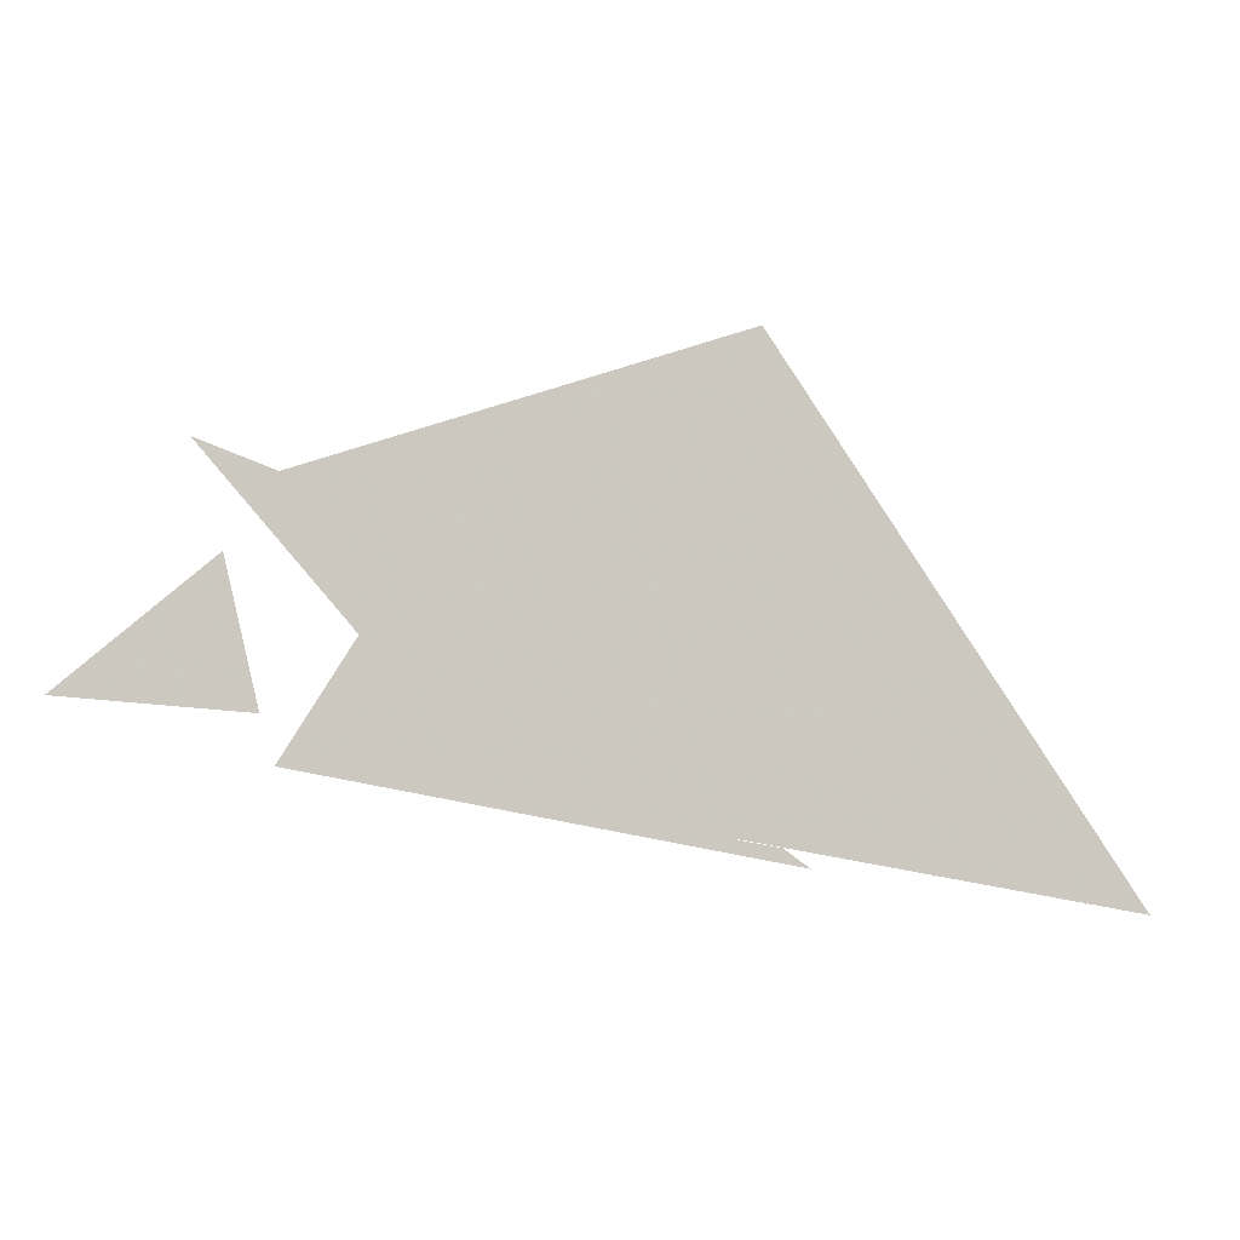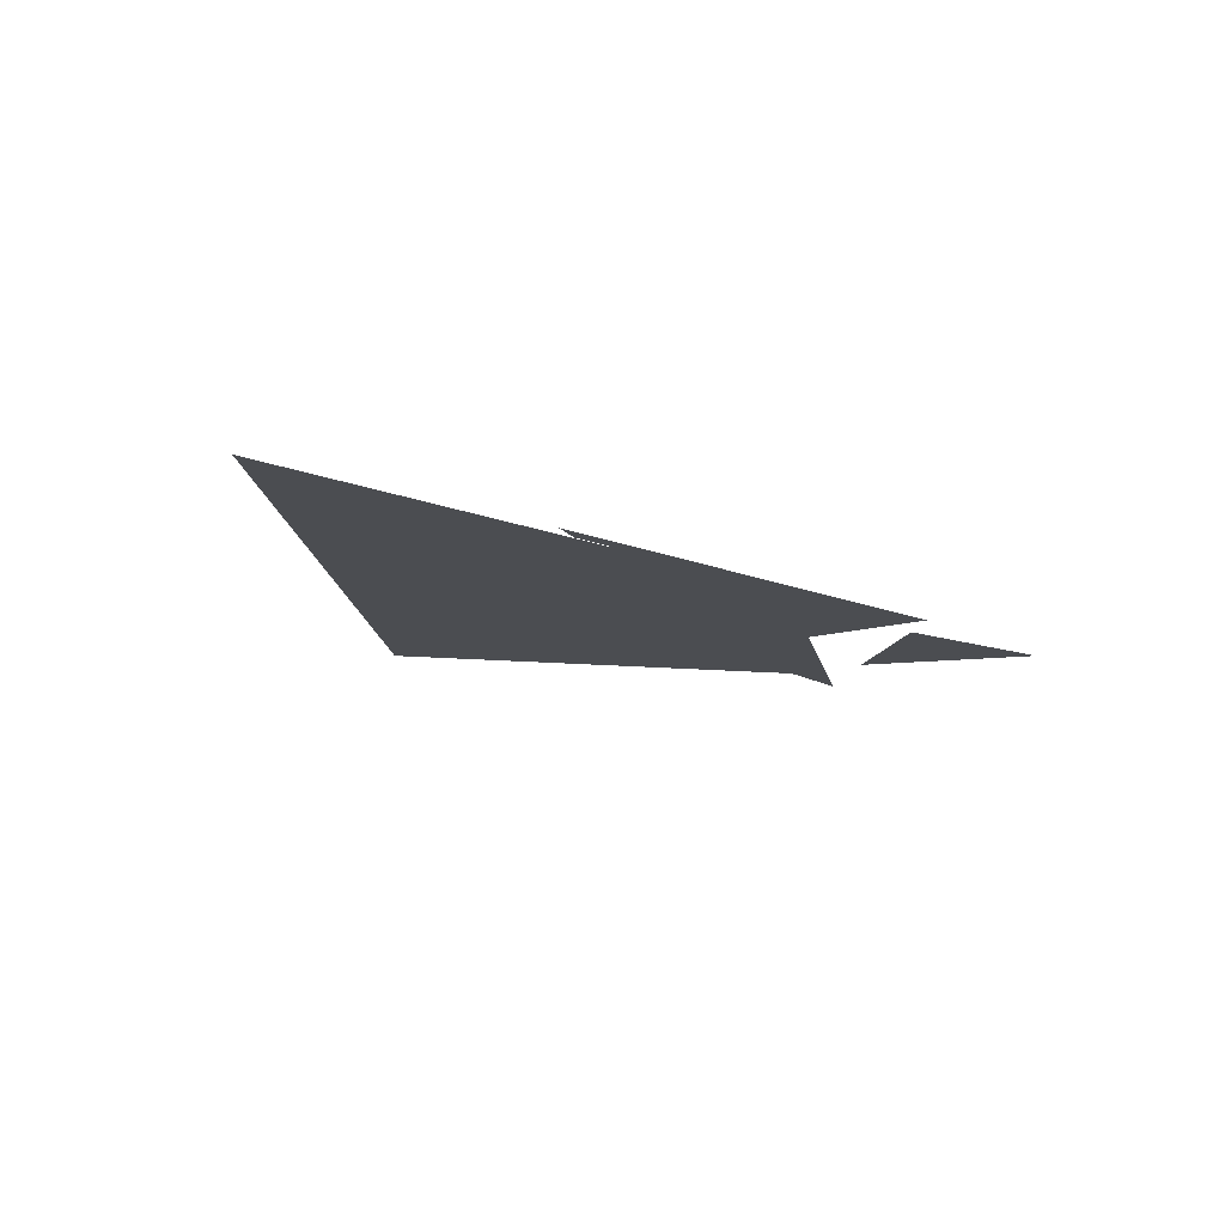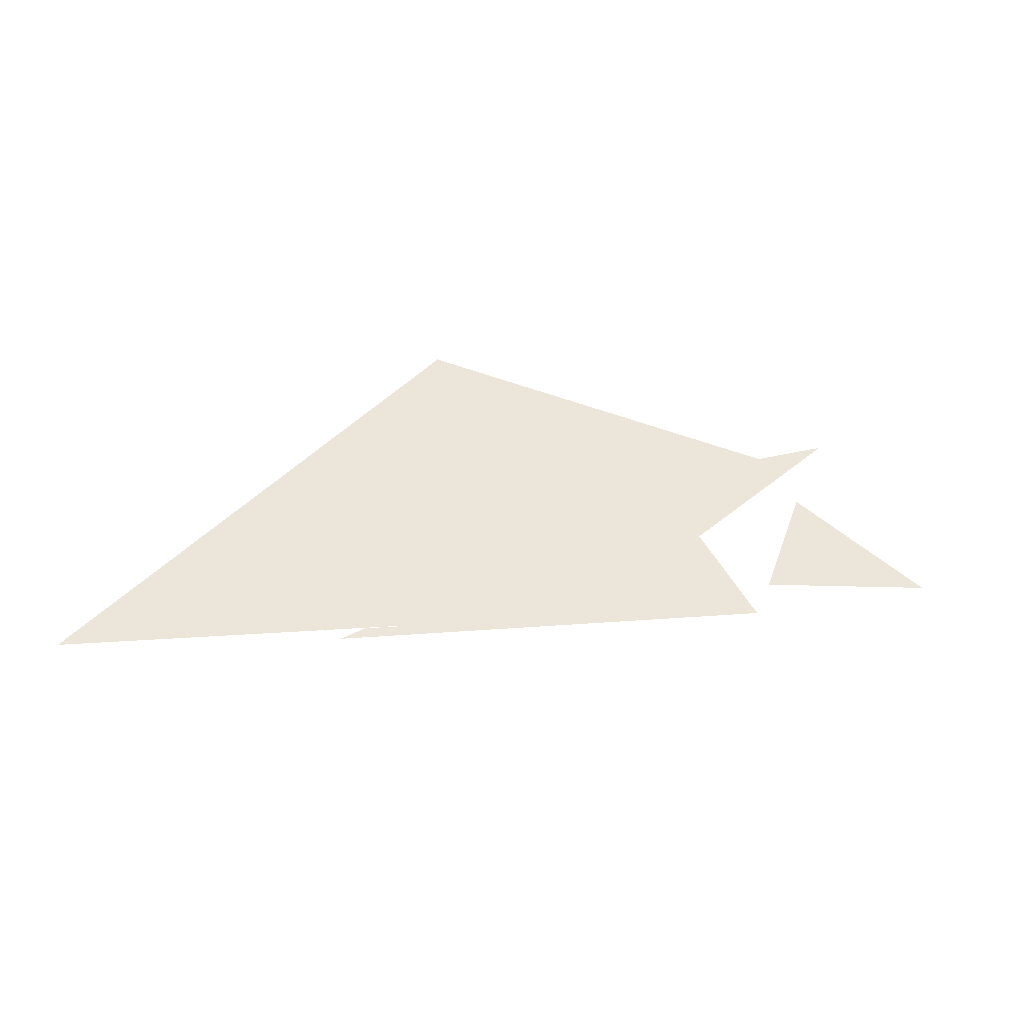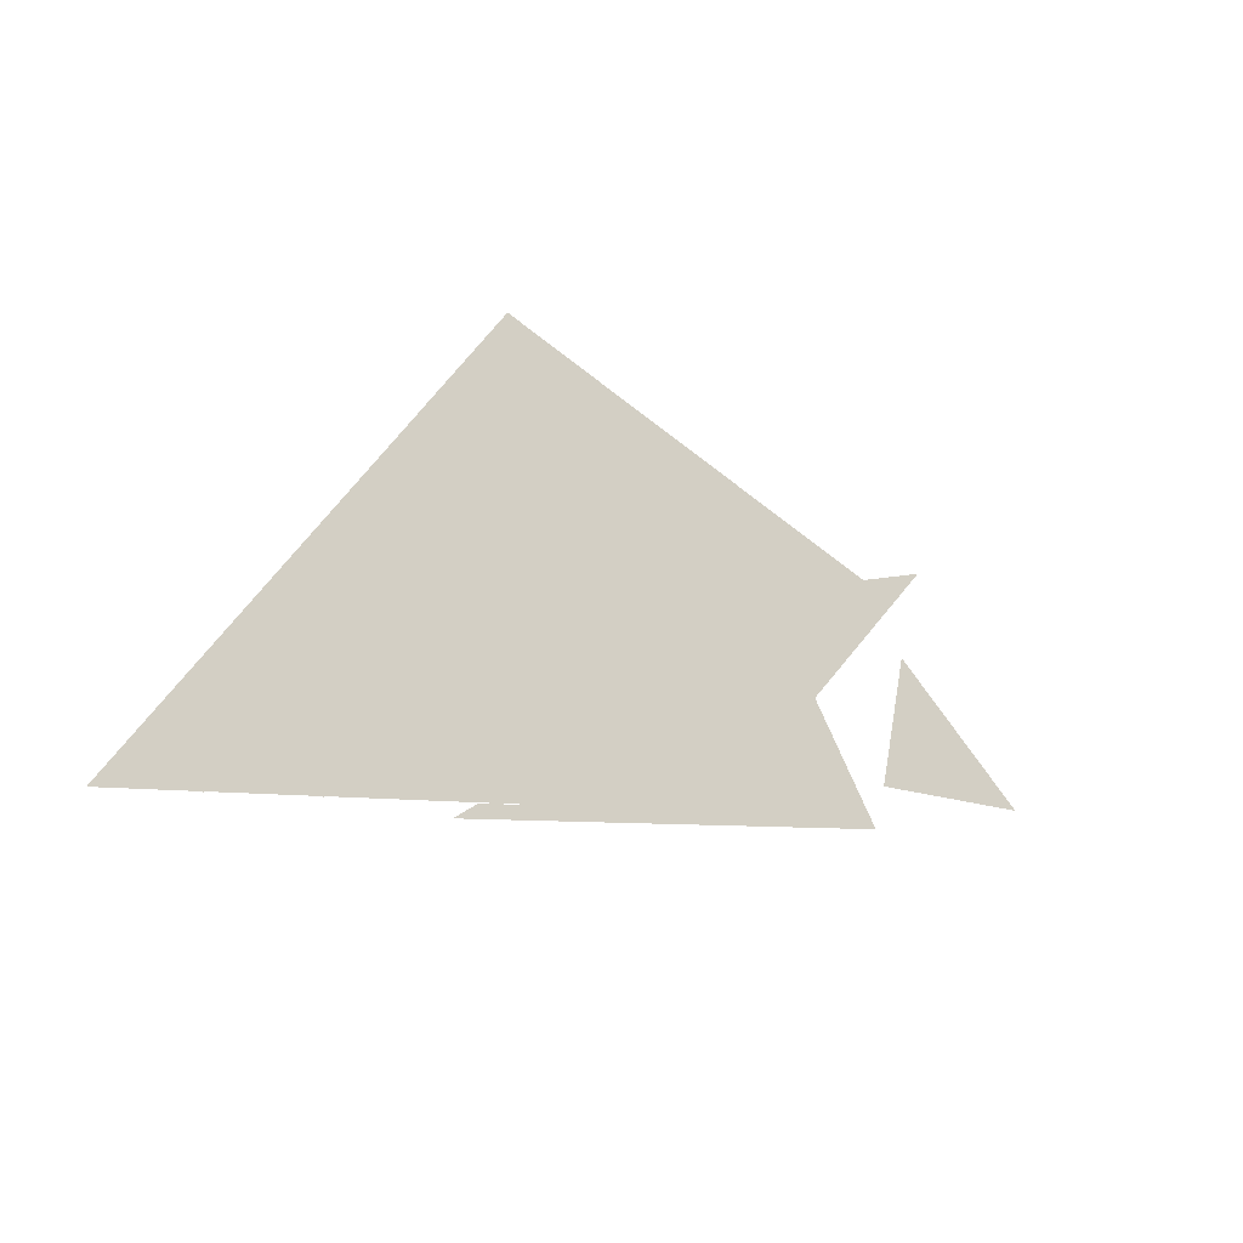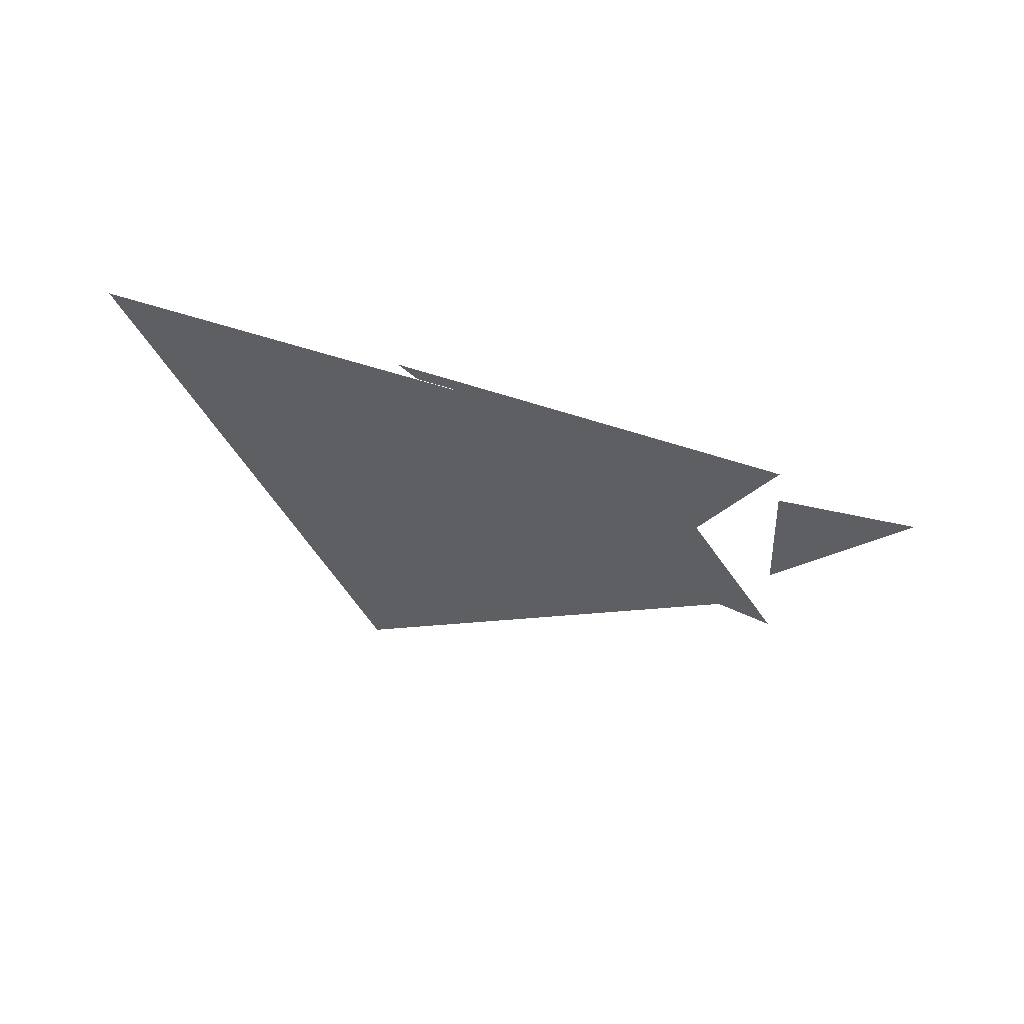
<metadata>
{"format":"obj","ext":"obj","renderer":"f3d","projection":"perspective","resolution":1024,"background":"white","views":[{"elev":-2.9,"azim":169.2,"up":"+Y"},{"elev":-16.0,"azim":-28.2,"up":"+Z"},{"elev":46.8,"azim":6.4,"up":"+Z"},{"elev":-23.8,"azim":-38.4,"up":"+Y"},{"elev":-41.4,"azim":-11.1,"up":"+Z"}]}
</metadata>
<code>
o Plane.002
v 30.92 29.38 -6e-06
v 26.78 11.37 -8e-06
v 49.98 13.31 -8e-06
v -36.26 -6.4 5e-06
v 13.1 24.52 -6e-06
v 25.1 5.509 -5e-06
v 10.83 14.35 -8e-06
v 24.81 38.36 -1e-06
v -30.65 56.52 9e-06
v -20.54 53.19 9e-06
v -60.24 -9.061 -9e-06
v -77.71 -12.31 -8e-06
v -27.54 -2.982 -1e-05
v -4.783 27.15 -5e-06
v 34.61 42.08 -1e-06
f 1 2 3
f 14 15 7
f 5 6 4
f 11 10 8 13
f 10 11 12 9
f 8 7 4
l 9 8
l 12 13

</code>
